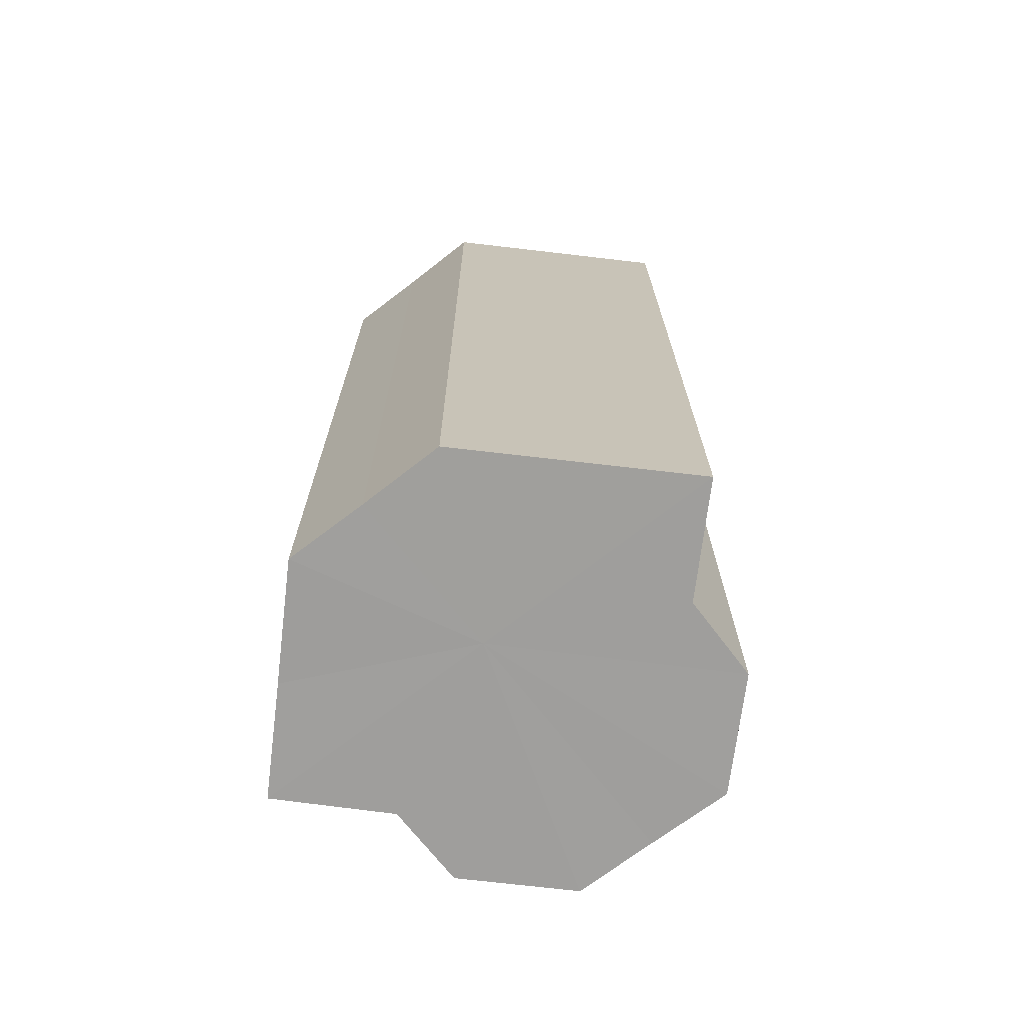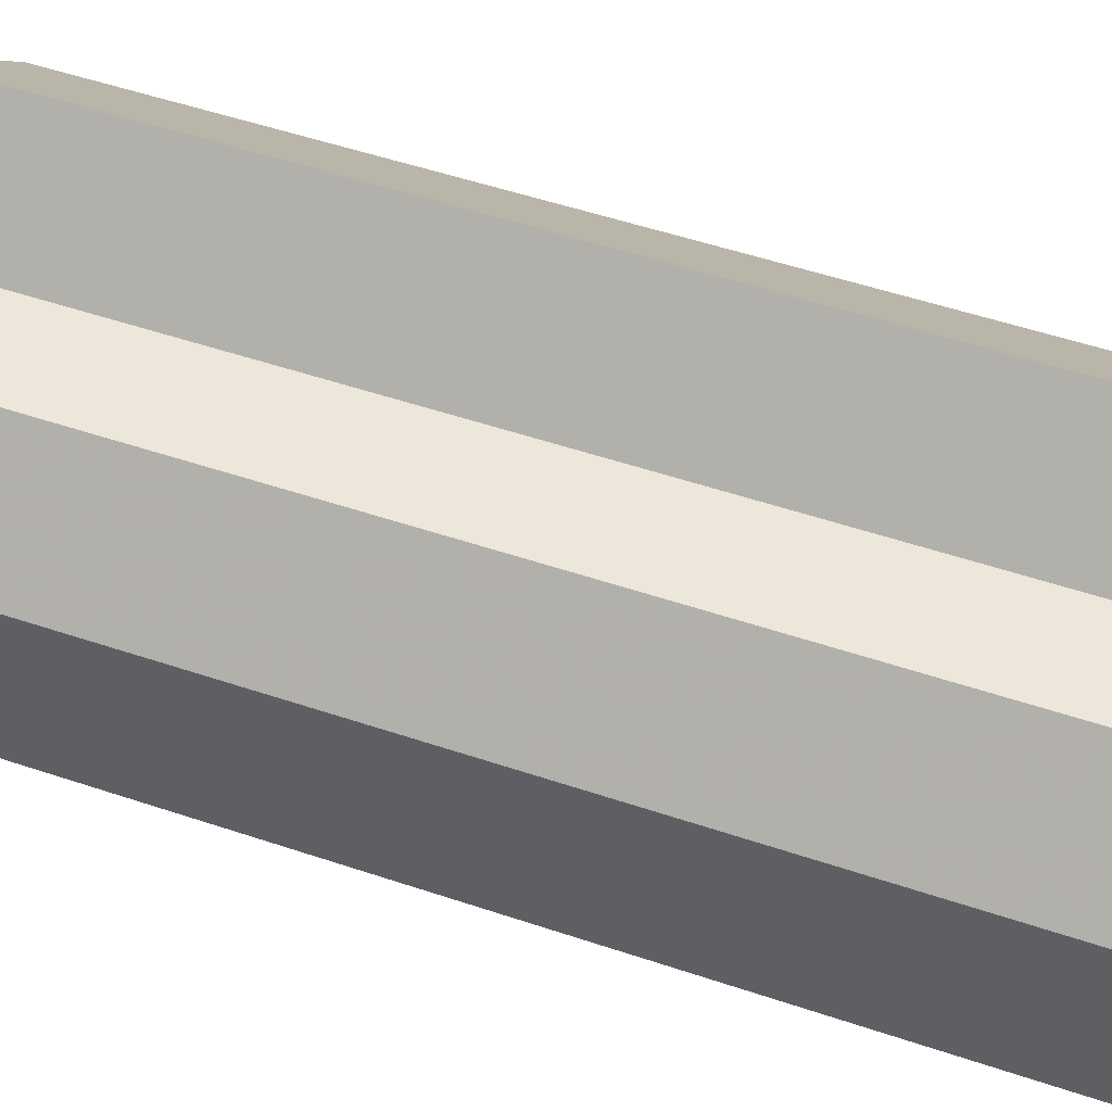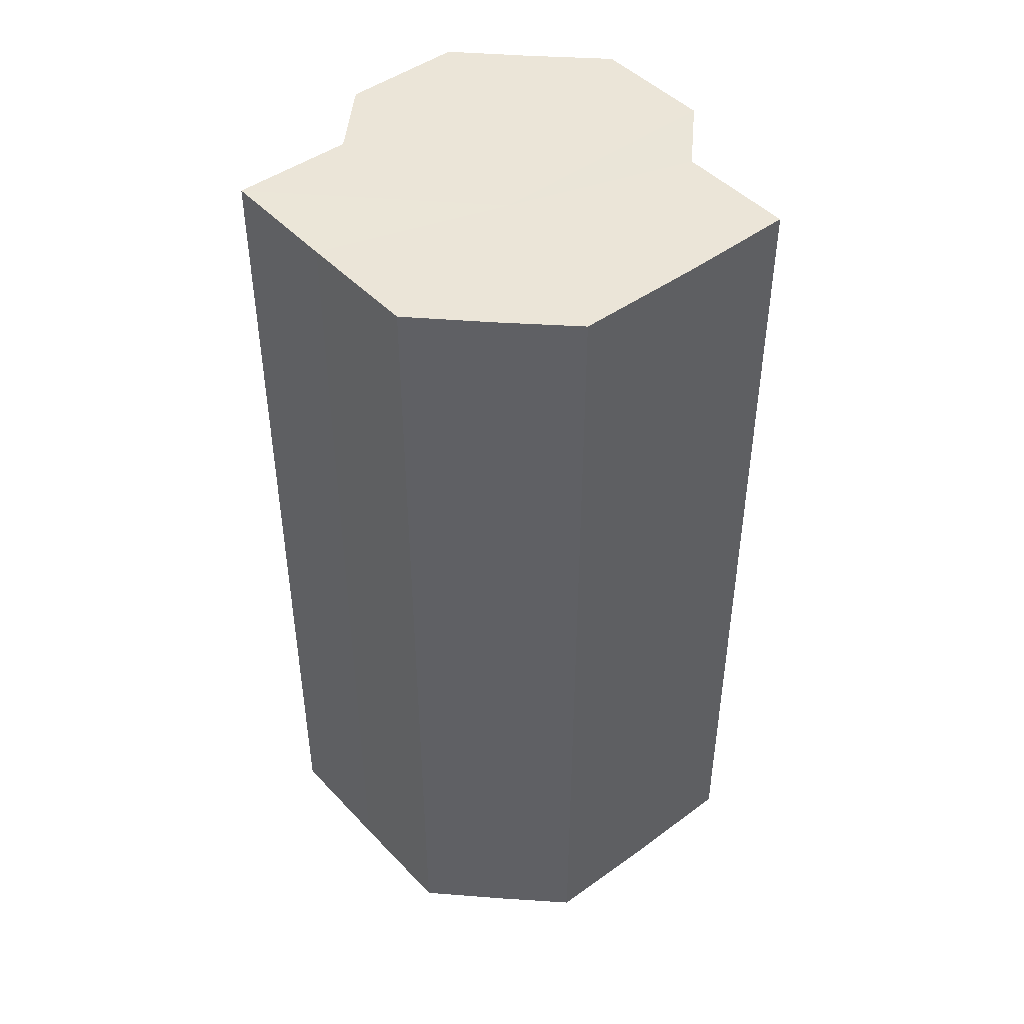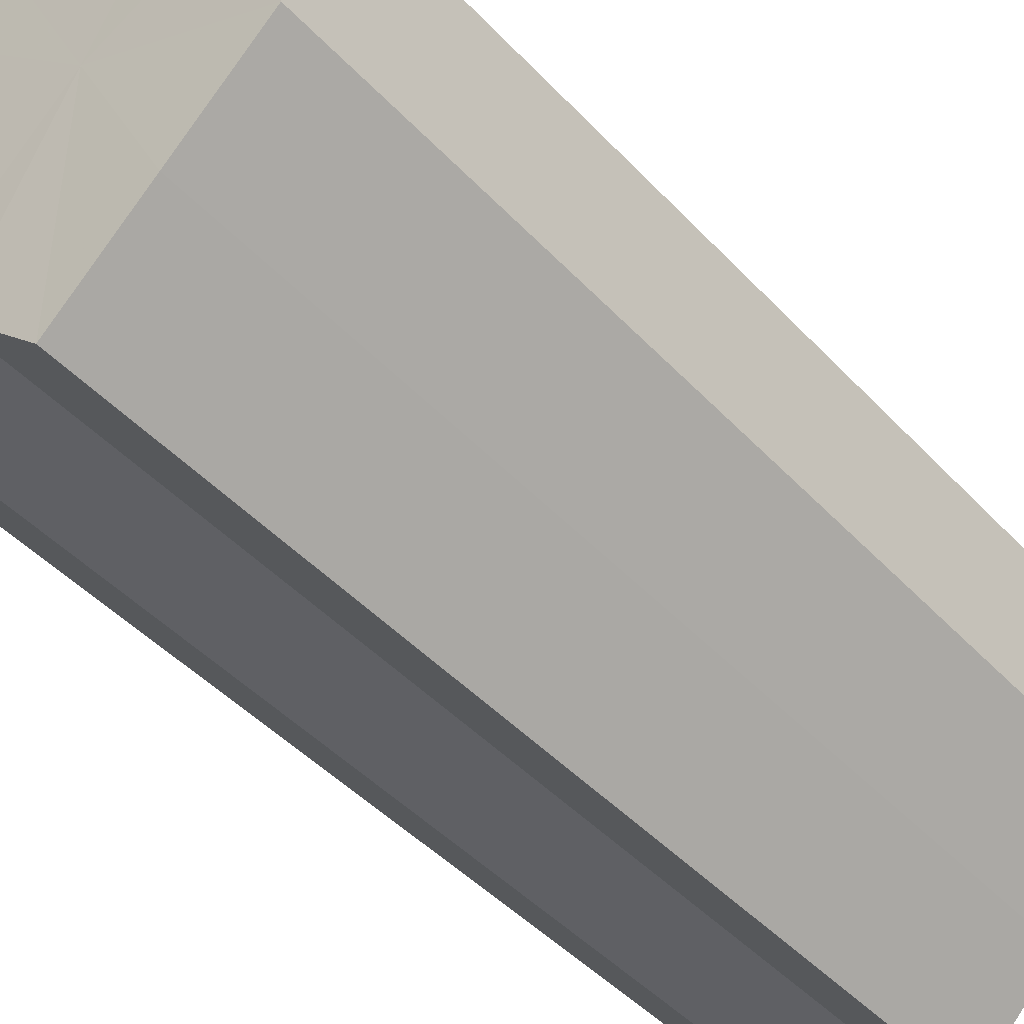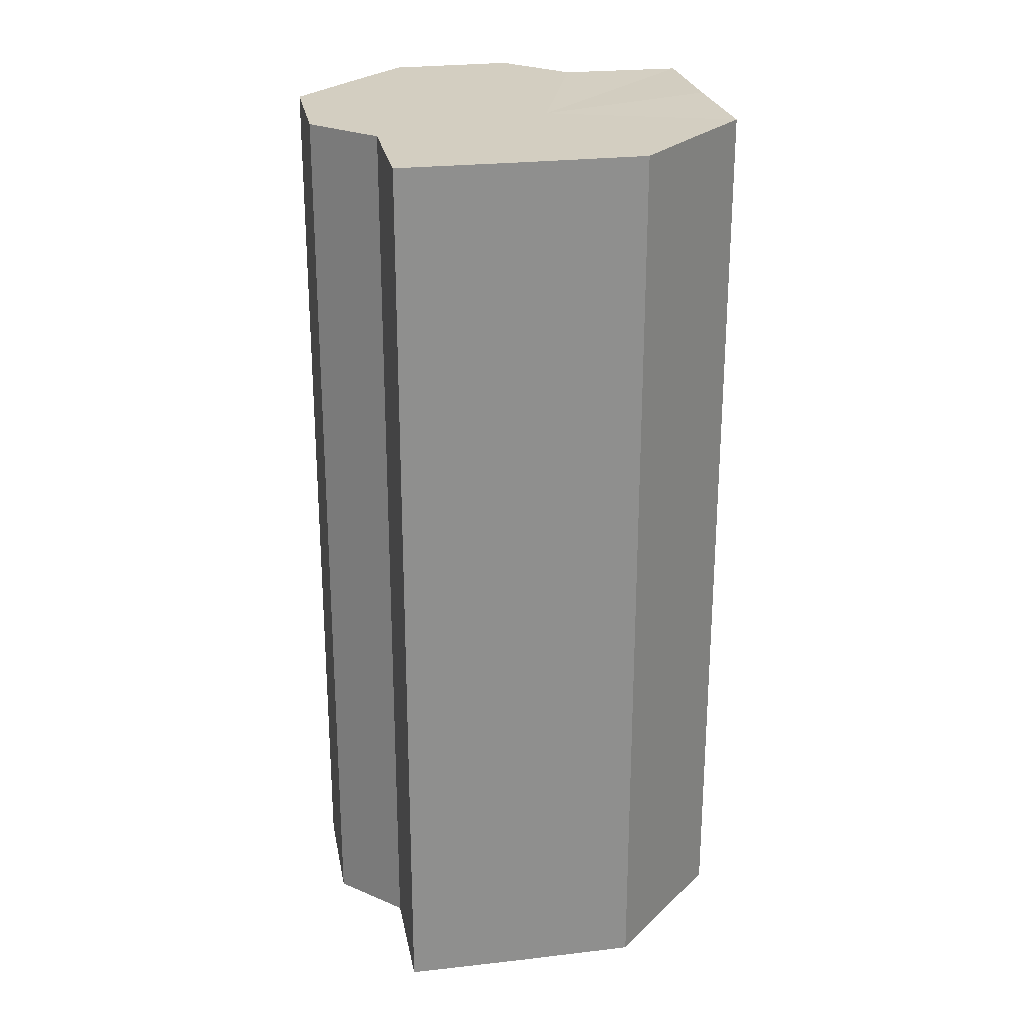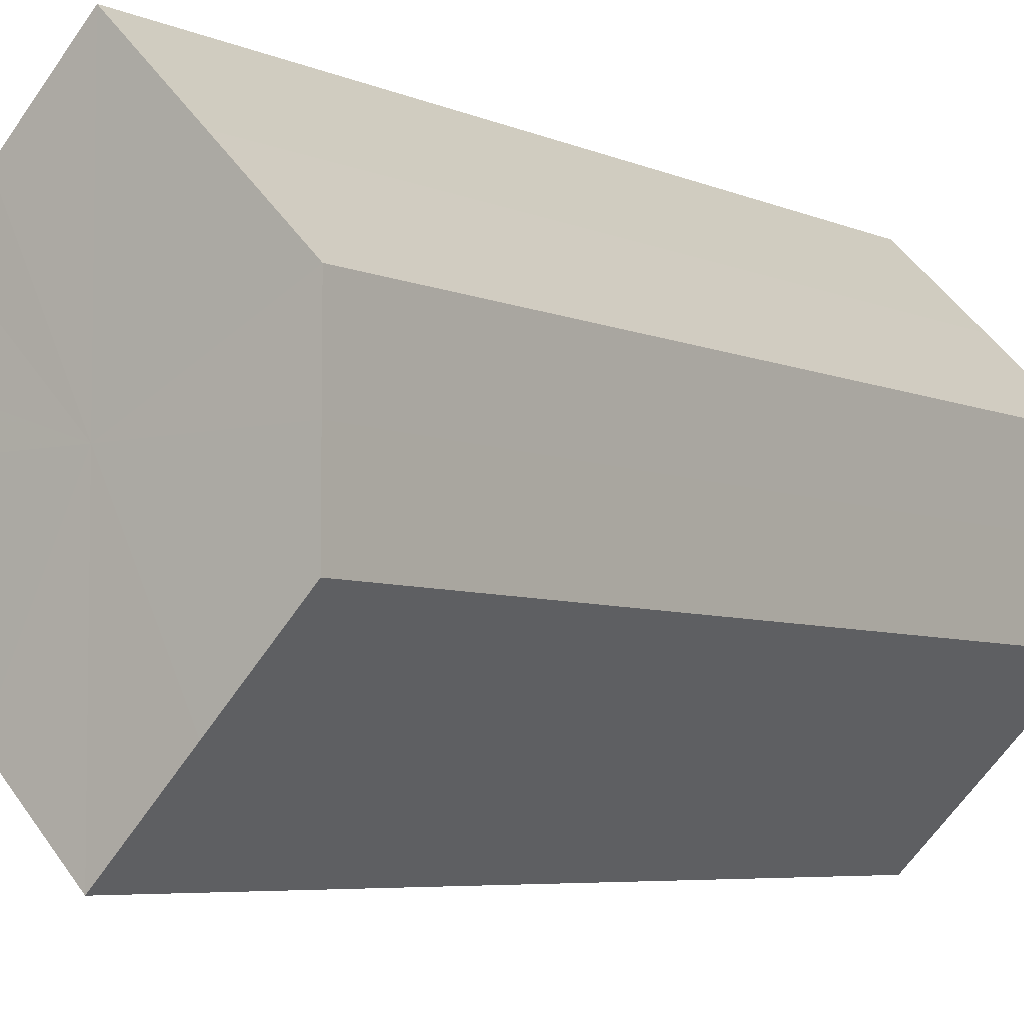
<metadata>
{"format":"obj","ext":"obj","renderer":"f3d","projection":"perspective","resolution":1024,"background":"white","views":[{"elev":-71.0,"azim":-52.0,"up":"+Z"},{"elev":53.4,"azim":109.7,"up":"+Y"},{"elev":45.9,"azim":-85.1,"up":"+Z"},{"elev":-45.4,"azim":-140.2,"up":"+Y"},{"elev":25.2,"azim":-145.6,"up":"+Z"},{"elev":-5.7,"azim":-143.5,"up":"+Y"}]}
</metadata>
<code>
o 5209
v 2214 1890 7.378
v 2214 1890 7.378
v 2214 1890 7.485
v 2214 1890 7.378
v 2214 1890 7.485
v 2214 1890 7.378
v 2214 1890 7.485
v 2214 1890 7.378
v 2214 1890 7.485
v 2214 1890 7.378
v 2214 1890 7.485
v 2214 1890 7.378
v 2214 1890 7.485
v 2214 1890 7.378
v 2214 1890 7.485
v 2214 1890 7.378
v 2214 1890 7.485
v 2214 1890 7.378
v 2214 1890 7.485
v 2214 1890 7.378
v 2214 1890 7.485
v 2214 1890 7.378
v 2214 1890 7.485
v 2214 1890 7.378
v 2214 1890 7.485
v 2214 1890 7.378
v 2214 1890 7.378
v 2214 1890 7.378
v 2214 1890 7.378
v 2214 1890 7.378
v 2214 1890 7.378
v 2214 1890 7.378
v 2214 1890 7.378
v 2214 1890 7.378
v 2214 1890 7.378
v 2214 1890 7.378
v 2214 1890 7.378
v 2214 1890 7.378
v 2214 1890 7.378
v 2214 1890 7.485
v 2214 1890 7.485
v 2214 1890 7.485
v 2214 1890 7.378
v 2214 1890 7.485
v 2214 1890 7.378
v 2214 1890 7.485
v 2214 1890 7.378
v 2214 1890 7.485
v 2214 1890 7.378
v 2214 1890 7.485
v 2214 1890 7.378
v 2214 1890 7.485
v 2214 1890 7.378
v 2214 1890 7.485
v 2214 1890 7.378
v 2214 1890 7.378
v 2214 1890 7.378
v 2214 1890 7.378
v 2214 1890 7.485
v 2214 1890 7.378
v 2214 1890 7.485
v 2214 1890 7.378
v 2214 1890 7.485
v 2214 1890 7.378
v 2214 1890 7.485
v 2214 1890 7.378
v 2214 1890 7.485
v 2214 1890 7.378
v 2214 1890 7.485
v 2214 1890 7.378
v 2214 1890 7.485
v 2214 1890 7.485
v 2214 1890 7.485
v 2214 1890 7.485
v 2214 1890 7.485
v 2214 1890 7.485
v 2214 1890 7.485
v 2214 1890 7.485
v 2214 1890 7.485
v 2214 1890 7.485
v 2214 1890 7.485
v 2214 1890 7.485
v 2214 1890 7.485
v 2214 1890 7.485
v 2214 1890 7.485
v 2214 1890 7.485
f 1 2 3
f 2 4 5
f 4 6 7
f 8 1 9
f 10 8 11
f 12 10 13
f 13 14 15
f 15 16 17
f 17 18 19
f 19 20 21
f 21 22 23
f 23 24 25
f 26 24 27
f 26 28 24
f 26 27 29
f 26 30 28
f 26 29 31
f 26 32 30
f 26 31 33
f 26 34 32
f 26 33 35
f 26 36 34
f 26 37 36
f 26 38 37
f 26 35 39
f 26 39 38
f 40 39 41
f 42 43 40
f 44 45 42
f 46 47 44
f 48 49 46
f 50 51 48
f 52 53 50
f 54 55 52
f 56 57 54
f 57 58 59
f 58 60 61
f 60 62 63
f 62 64 65
f 64 66 67
f 66 68 69
f 68 70 71
f 72 73 74
f 72 75 73
f 72 74 76
f 72 77 75
f 72 76 78
f 72 79 77
f 72 78 80
f 72 81 79
f 72 80 82
f 72 83 81
f 72 82 84
f 72 85 83
f 72 84 86
f 72 86 85

</code>
